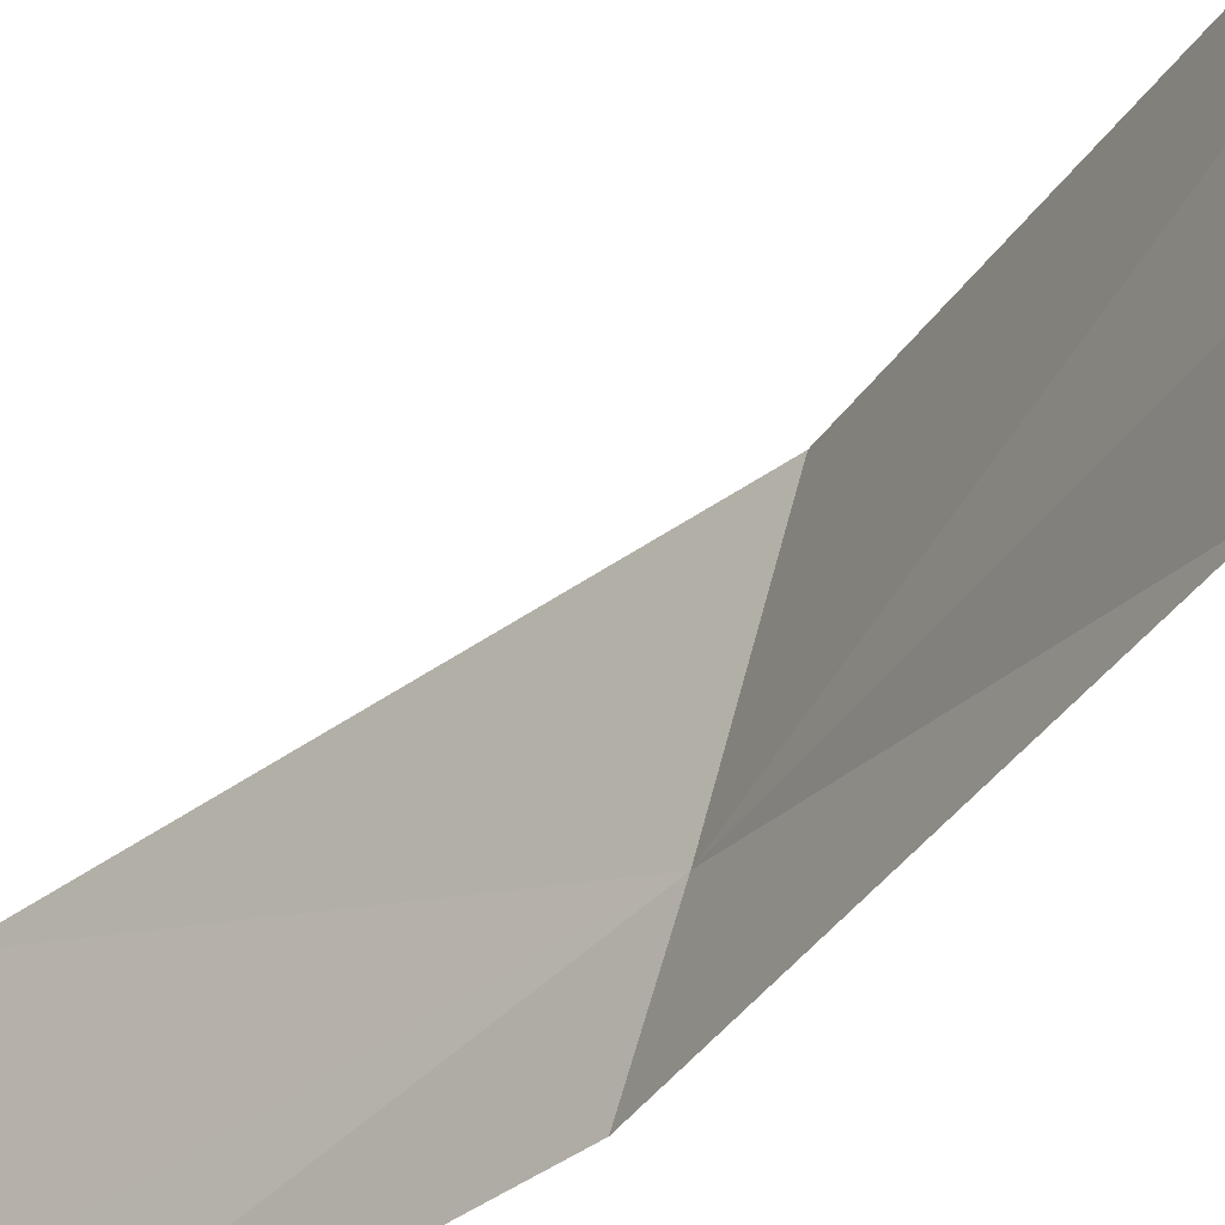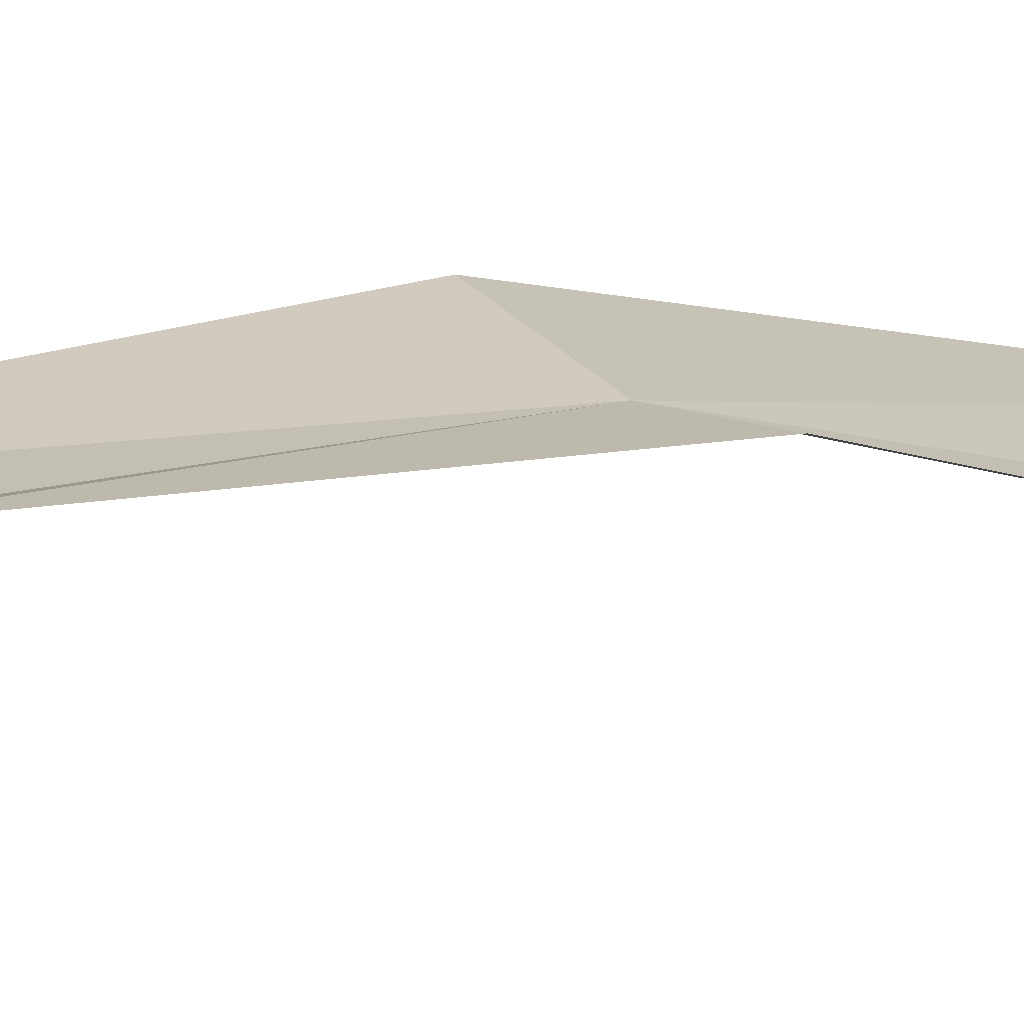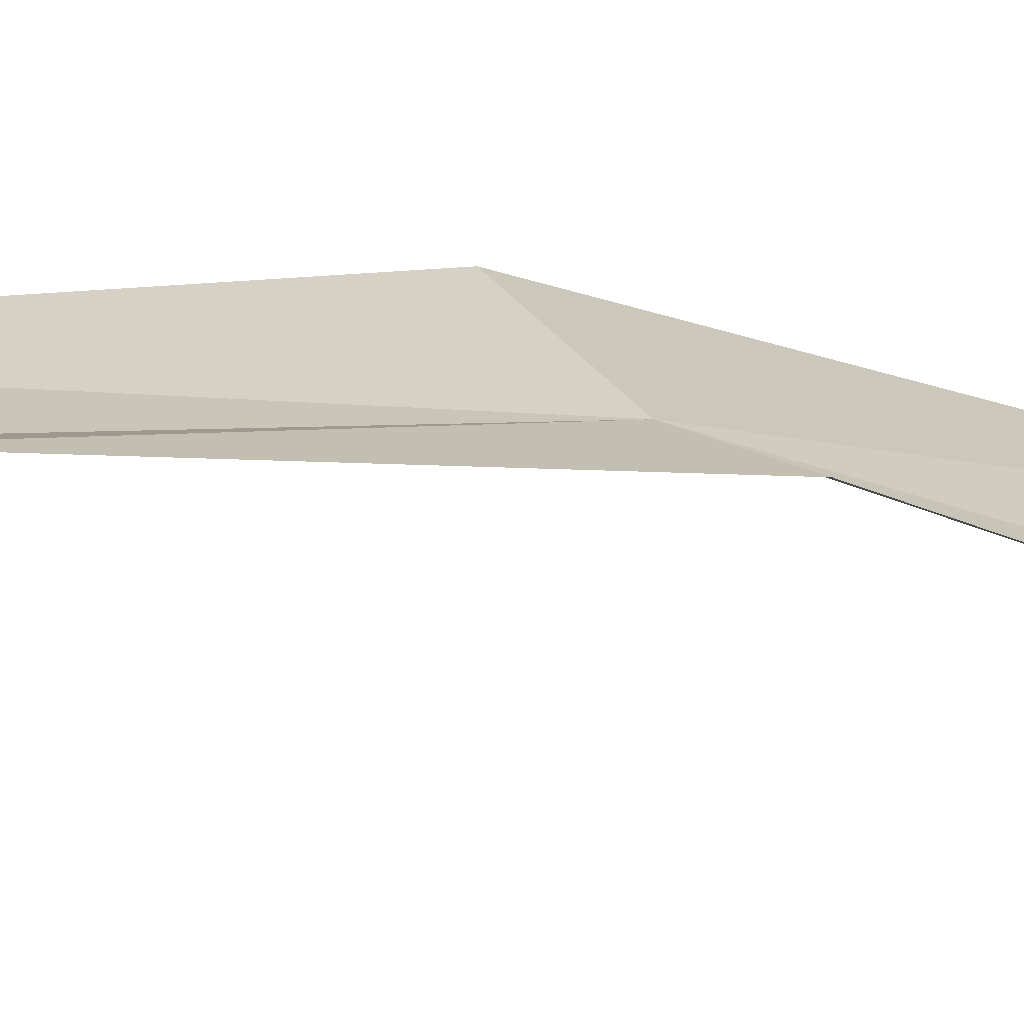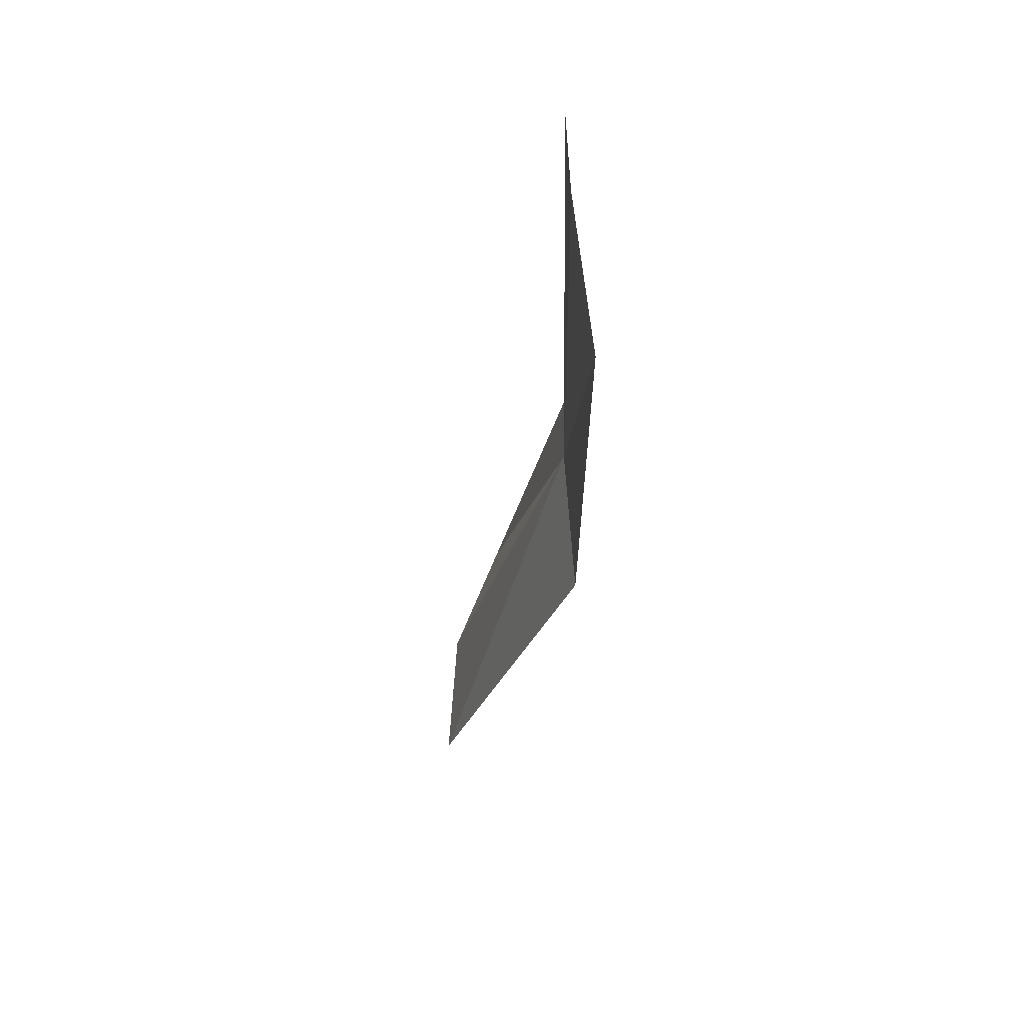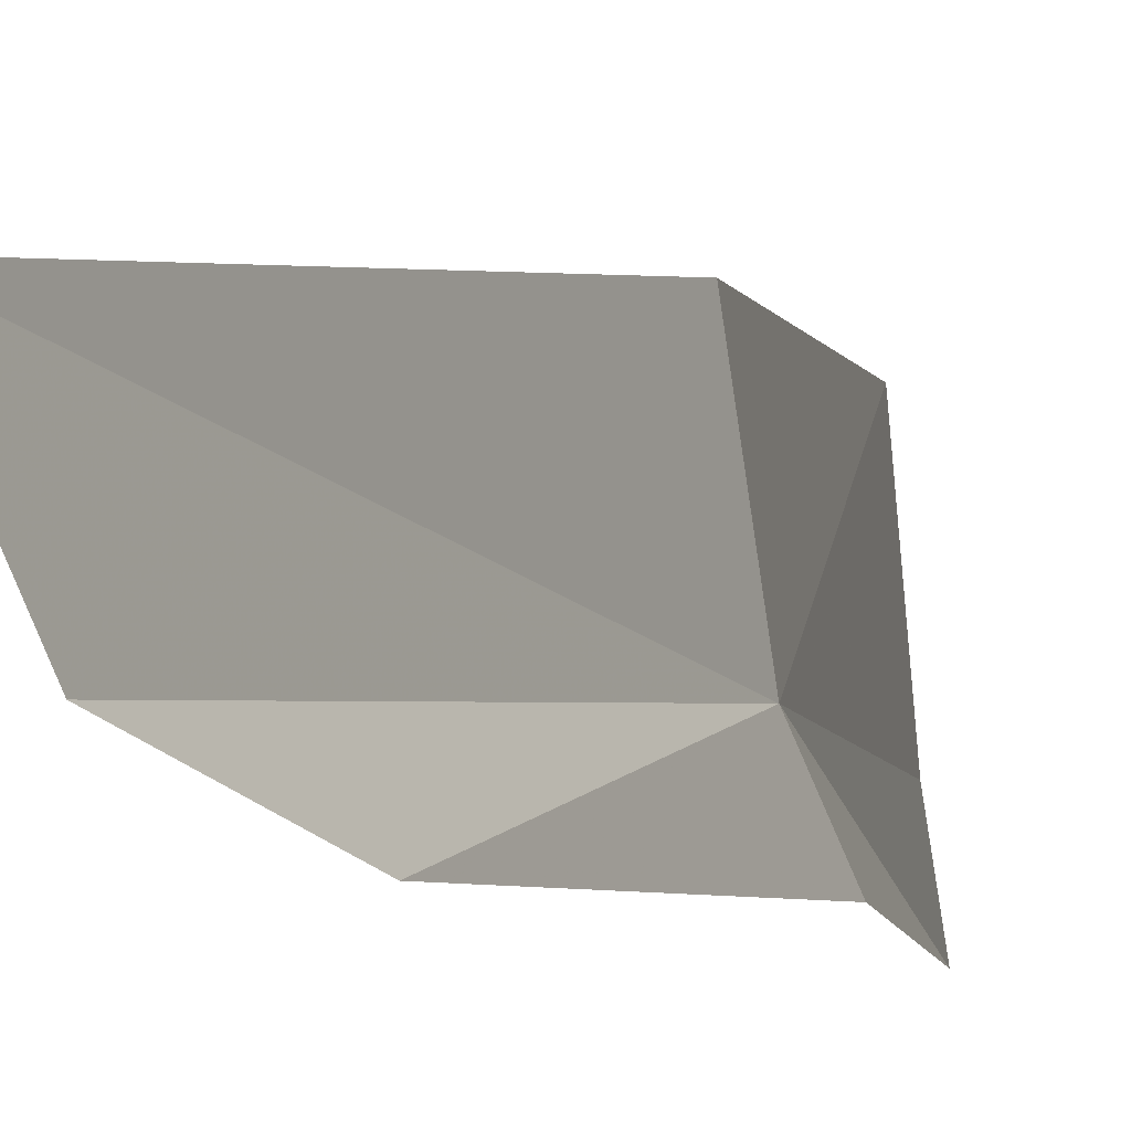
<metadata>
{"format":"obj","ext":"obj","renderer":"f3d","projection":"perspective","resolution":1024,"background":"white","views":[{"elev":-43.7,"azim":-45.3,"up":"+Z"},{"elev":-68.1,"azim":80.4,"up":"+Z"},{"elev":-67.3,"azim":72.6,"up":"+Z"},{"elev":52.6,"azim":-9.4,"up":"+Y"},{"elev":-8.7,"azim":10.9,"up":"+Z"}]}
</metadata>
<code>
v 0.2444 -0.05091 0.6442
v 0.2434 -0.02032 0.6592
v 0.2435 -0.05636 0.6556
v 0.2437 -0.01489 0.6461
v 0.2444 -0.01223 0.6398
v 0.2462 -0.04607 0.6389
v 0.2388 -0.07591 0.6368
v 0.2336 -0.08796 0.6399
v 0.2311 -0.09506 0.6489
f 1 2 3
f 1 4 2
f 1 5 4
f 1 6 5
f 1 7 6
f 1 8 7
f 1 9 8
f 1 3 9

</code>
